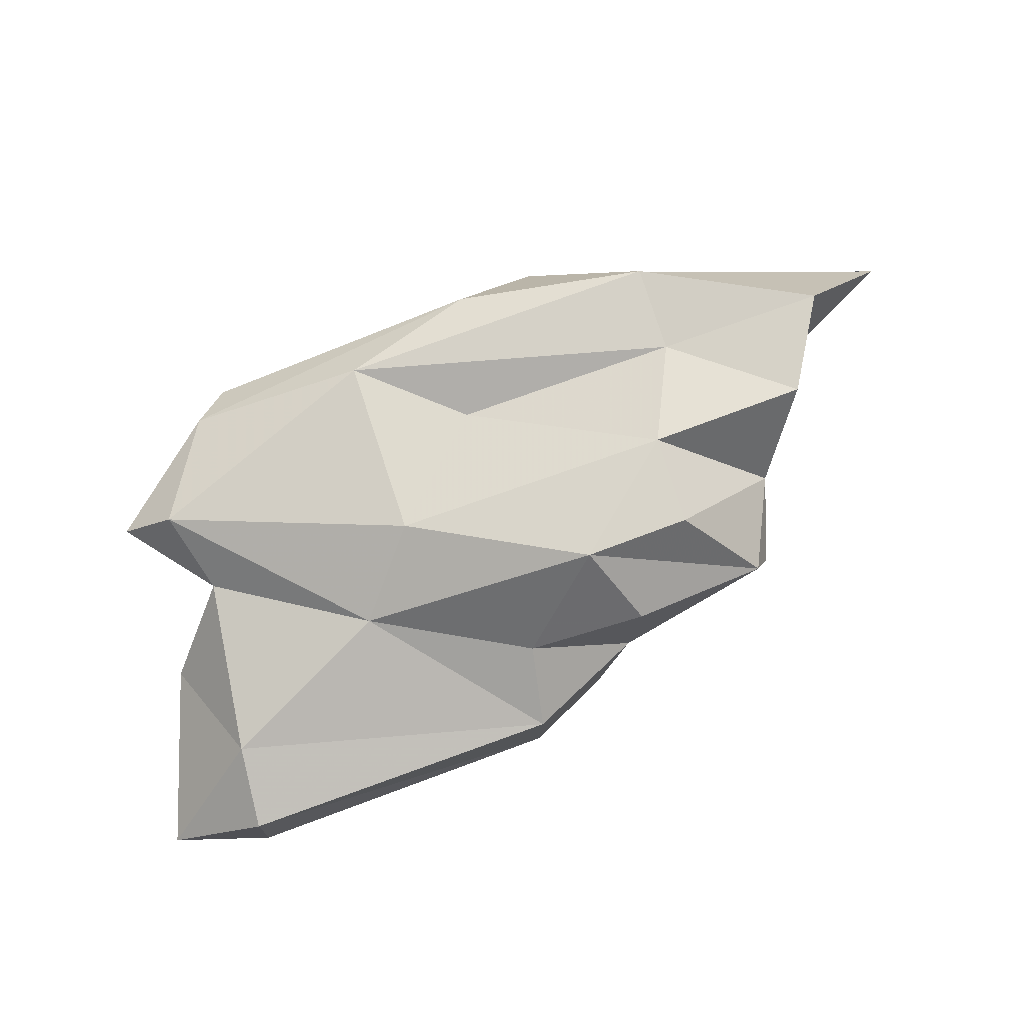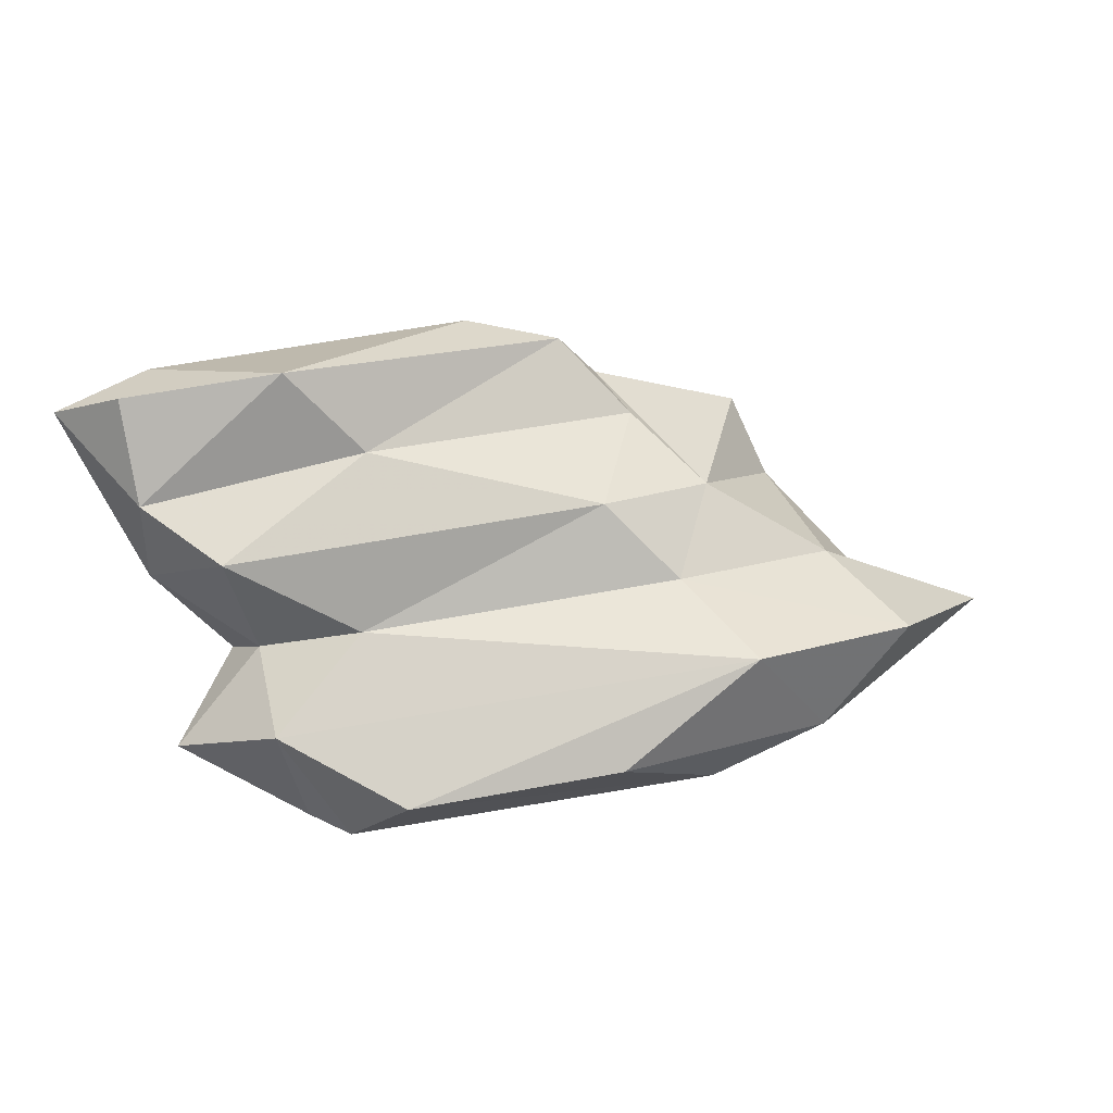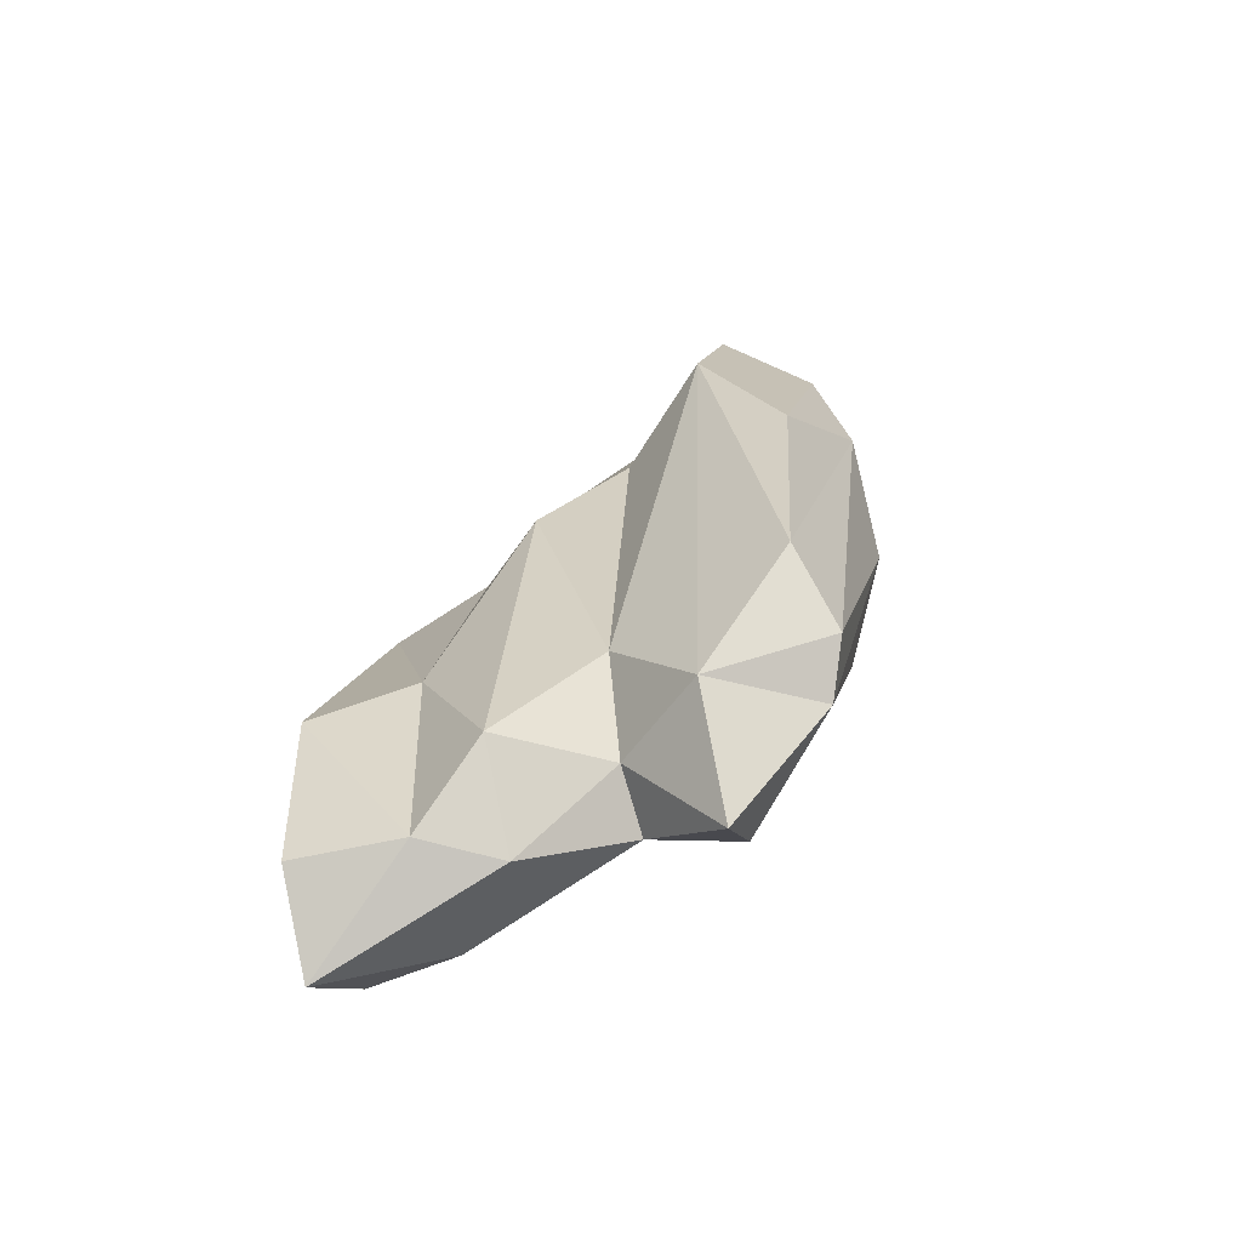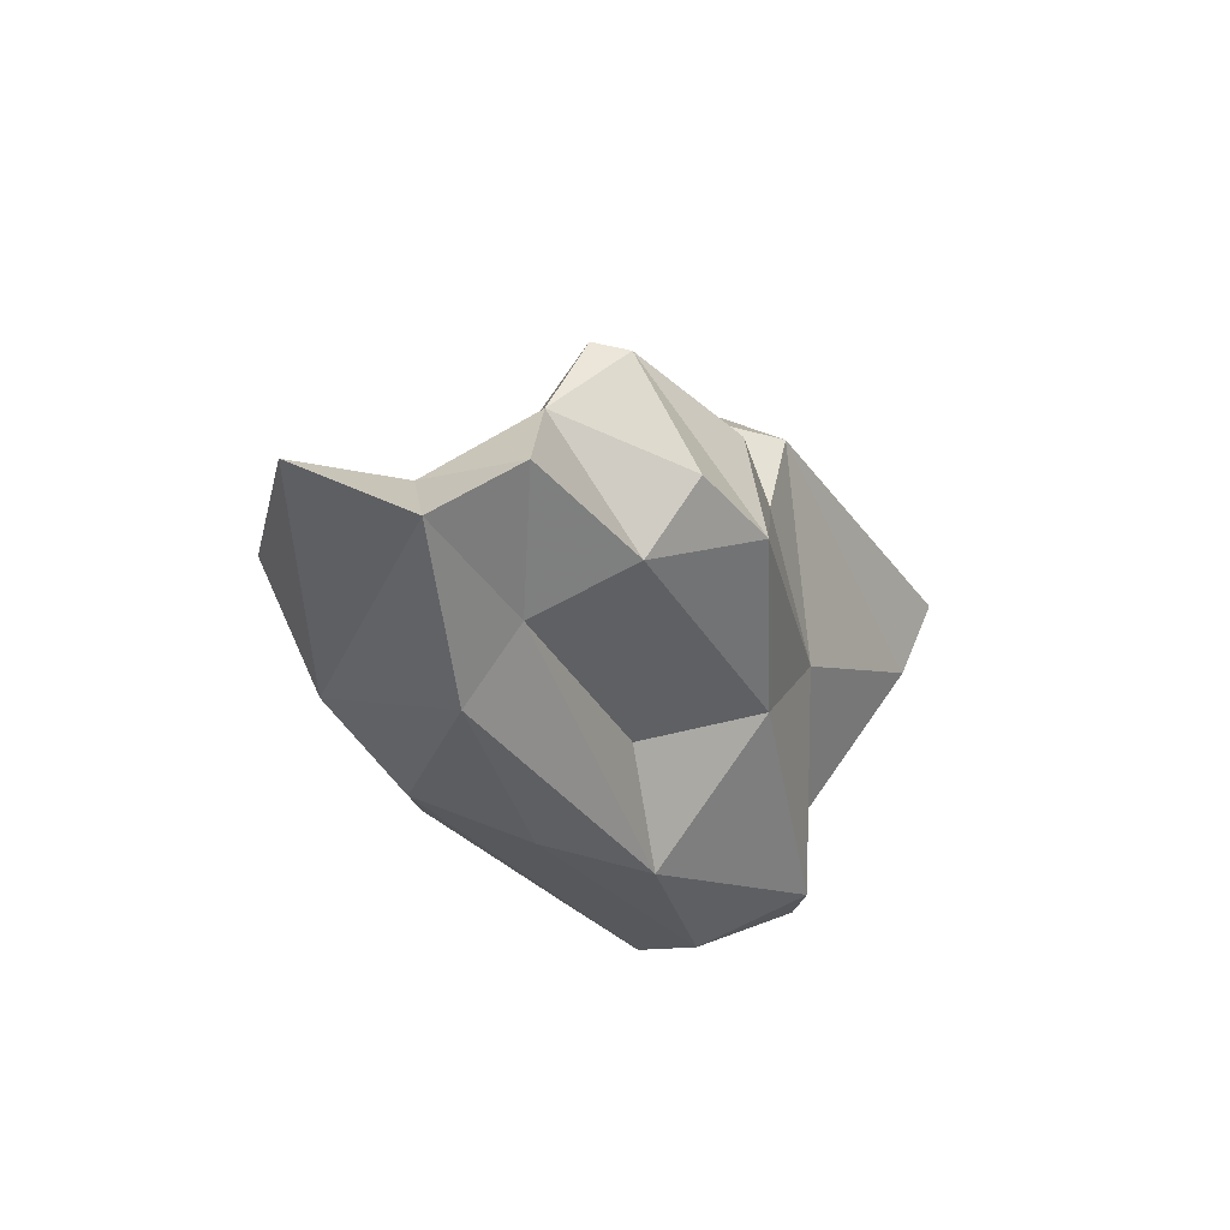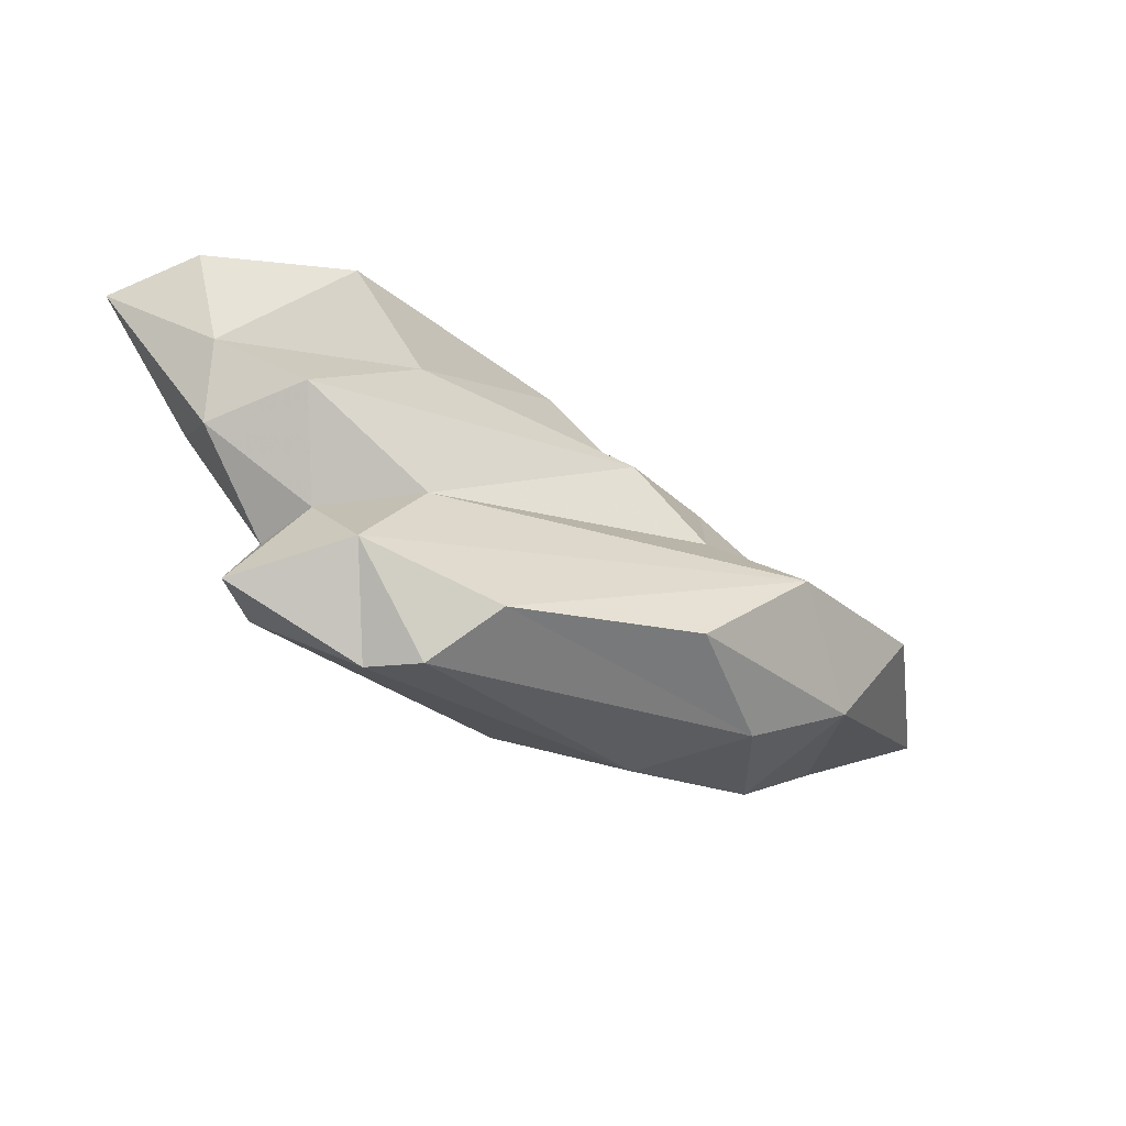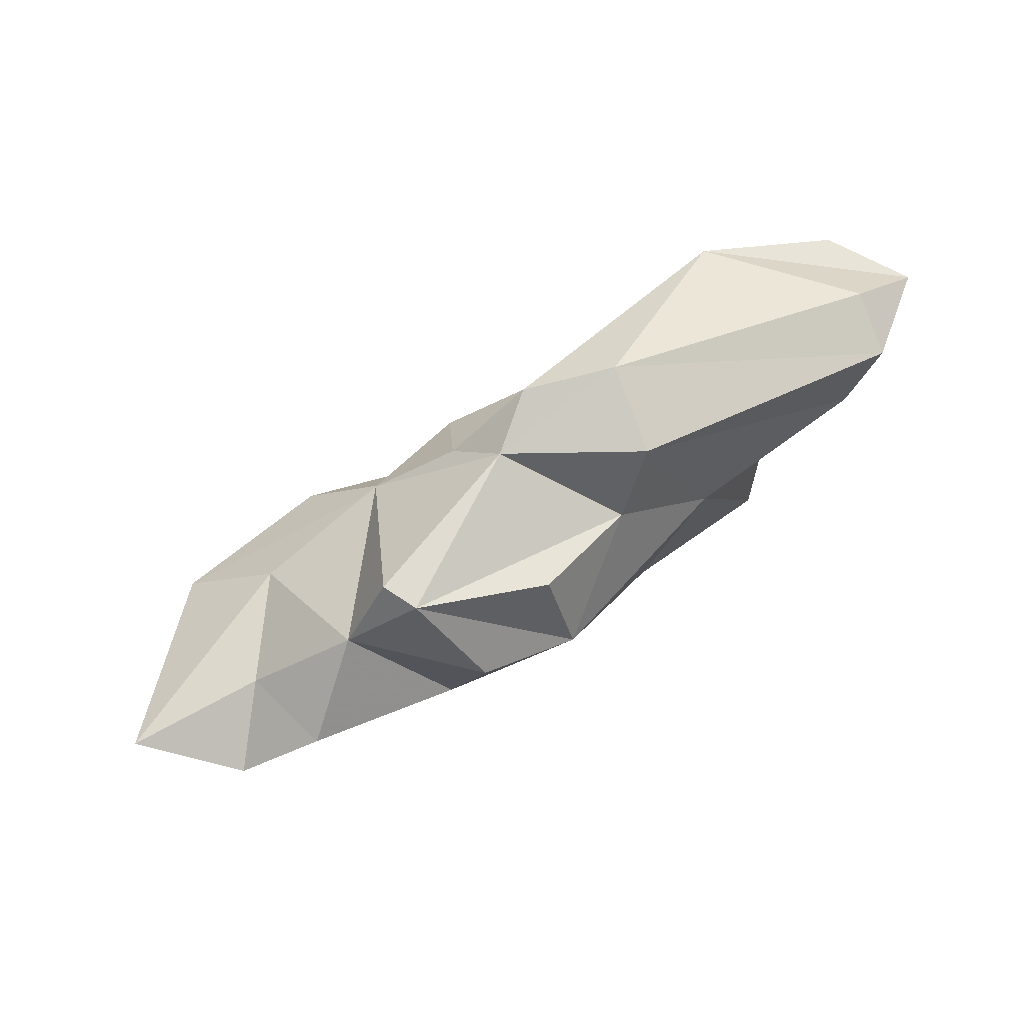
<metadata>
{"format":"obj","ext":"obj","renderer":"f3d","projection":"perspective","resolution":1024,"background":"white","views":[{"elev":-64.3,"azim":-159.2,"up":"+Y"},{"elev":18.5,"azim":152.3,"up":"+Z"},{"elev":15.5,"azim":99.6,"up":"+Y"},{"elev":-29.7,"azim":-69.8,"up":"+Z"},{"elev":-27.0,"azim":131.4,"up":"+Z"},{"elev":44.8,"azim":-45.5,"up":"+Z"}]}
</metadata>
<code>
v 213.2 201.4 77.65
v 215.3 198.8 76.78
v 219.3 201.9 80.32
v 216.9 199.9 78.91
v 216.7 196.8 78.73
v 219.4 196.4 83.79
v 218.6 197.3 81.46
v 220.2 199.9 74.45
v 220.1 198.4 76.56
v 218.2 204.7 78.62
v 221.2 195.7 78.3
v 221.1 194.1 80.41
v 222.8 200.6 82.57
v 223.9 203 74.36
v 219.6 195.4 83.45
v 225.8 200.3 73.44
v 224.5 196.8 85.33
v 223.6 205 78.65
v 223.4 193.7 82.86
v 224.1 193.3 80.12
v 229.5 198.4 73.82
v 220.6 204 75.76
v 227 194.1 82.93
v 229.3 195 77.96
v 224.3 198.6 84.43
v 226.7 198 76.35
v 226 197.3 86.61
v 231.5 194.3 80.34
v 227.6 204.3 75.78
v 224.6 202.2 80.36
v 227.6 193.7 85.42
v 226.5 201.1 82.58
v 228.3 195.7 87.06
v 236 195.8 78.14
v 233.4 202.5 75.09
v 236.9 191.9 84.72
v 234.9 197.9 86.66
v 232.6 198.3 84.22
v 233.5 199.6 79.4
v 235 199 73.88
v 236.5 192.8 82.4
v 236.4 196.1 75.61
v 234.4 200.6 73.76
v 235.8 197.6 78.72
v 237.3 193.3 86.08
v 236.3 200 76.87
v 238.4 196 80.79
v 238.2 197 75.89
v 237.1 198.6 81.65
v 238.9 195.9 85.97
v 240.1 193.4 85.14
v 238.7 196.6 83.02
g foo
f 36 51 45
f 37 51 50
f 45 51 37
f 33 45 37
f 36 45 33
f 31 36 33
f 37 27 33
f 17 31 33
f 27 17 33
f 50 51 52
f 47 52 51
f 41 51 36
f 37 50 52
f 31 41 36
f 52 38 37
f 28 41 31
f 28 31 23
f 37 38 27
f 23 31 17
f 25 27 38
f 27 25 17
f 15 23 17
f 19 23 15
f 15 17 6
f 47 51 41
f 49 52 47
f 34 47 41
f 49 38 52
f 41 28 34
f 32 38 49
f 20 28 23
f 23 19 20
f 25 38 32
f 12 20 15
f 20 19 15
f 32 13 25
f 17 25 13
f 17 13 6
f 6 7 15
f 12 15 7
f 7 6 13
f 44 49 47
f 44 47 34
f 39 49 44
f 28 42 34
f 32 49 39
f 24 28 20
f 39 30 32
f 11 24 20
f 11 20 12
f 30 13 32
f 11 12 7
f 5 11 7
f 30 3 13
f 7 13 3
f 4 7 3
f 5 7 4
f 48 46 44
f 44 34 48
f 42 48 34
f 46 39 44
f 42 28 24
f 18 39 46
f 18 30 39
f 26 24 11
f 9 26 11
f 9 11 5
f 18 10 30
f 3 30 10
f 4 2 5
f 5 2 9
f 2 4 1
f 1 3 10
f 4 3 1
f 40 46 48
f 40 48 42
f 43 46 40
f 35 46 43
f 21 40 42
f 21 42 24
f 35 18 46
f 24 26 21
f 35 29 18
f 21 26 9
f 8 21 9
f 22 18 29
f 10 18 22
f 2 8 9
f 22 8 2
f 1 10 22
f 1 22 2
f 16 43 40
f 16 40 21
f 14 35 43
f 14 43 16
f 29 35 14
f 8 16 21
f 22 29 14
f 8 14 16
f 22 14 8
g

</code>
